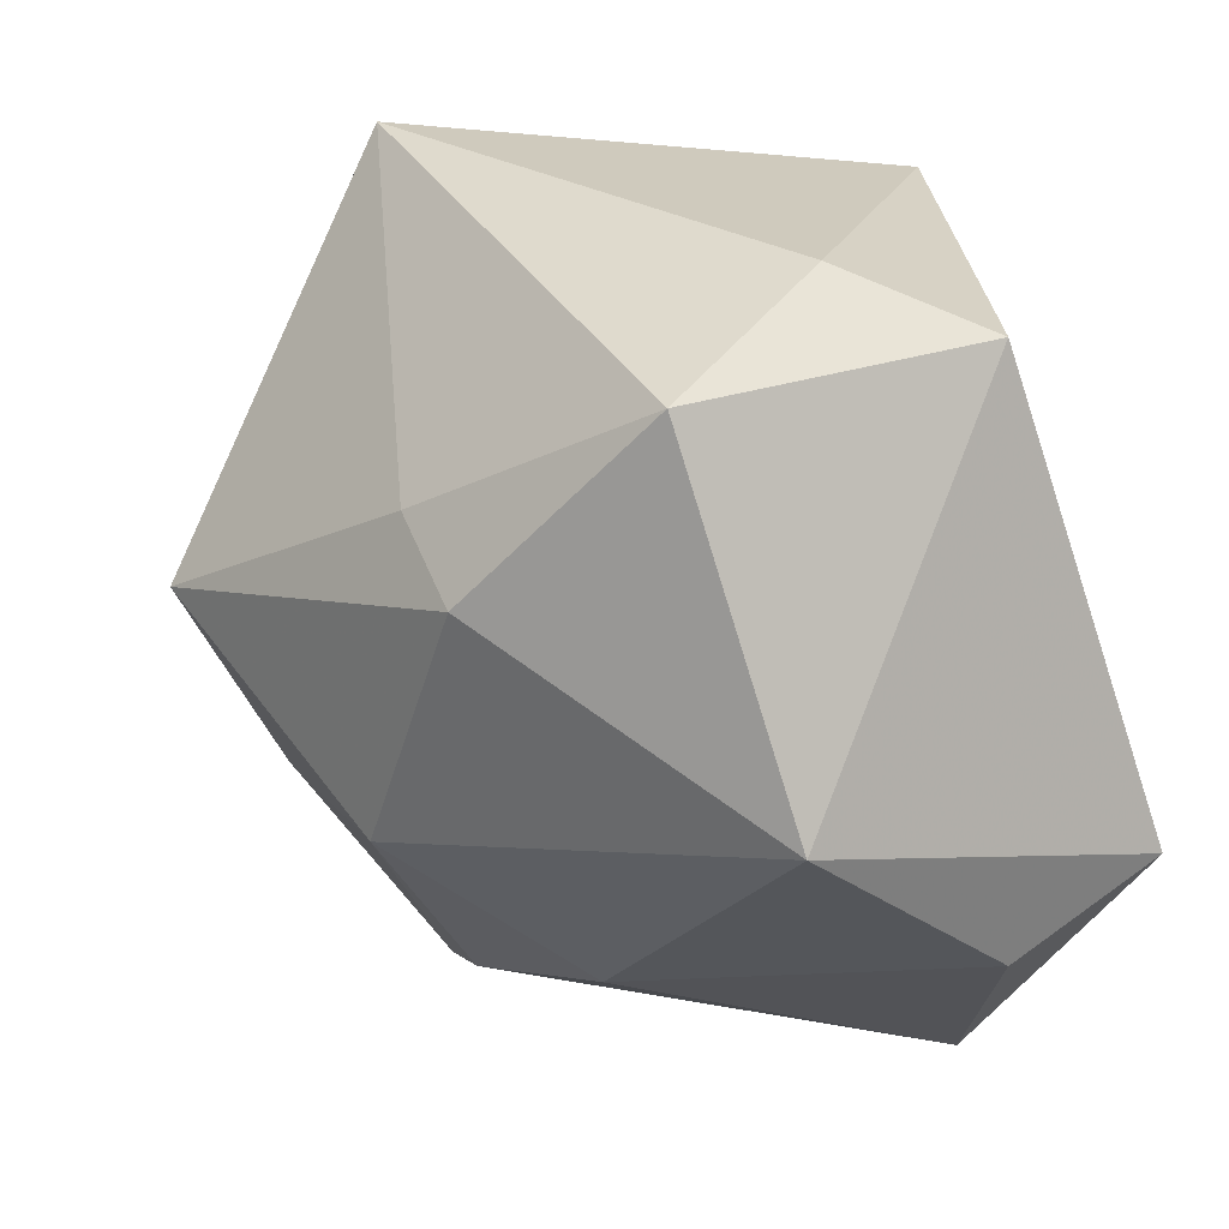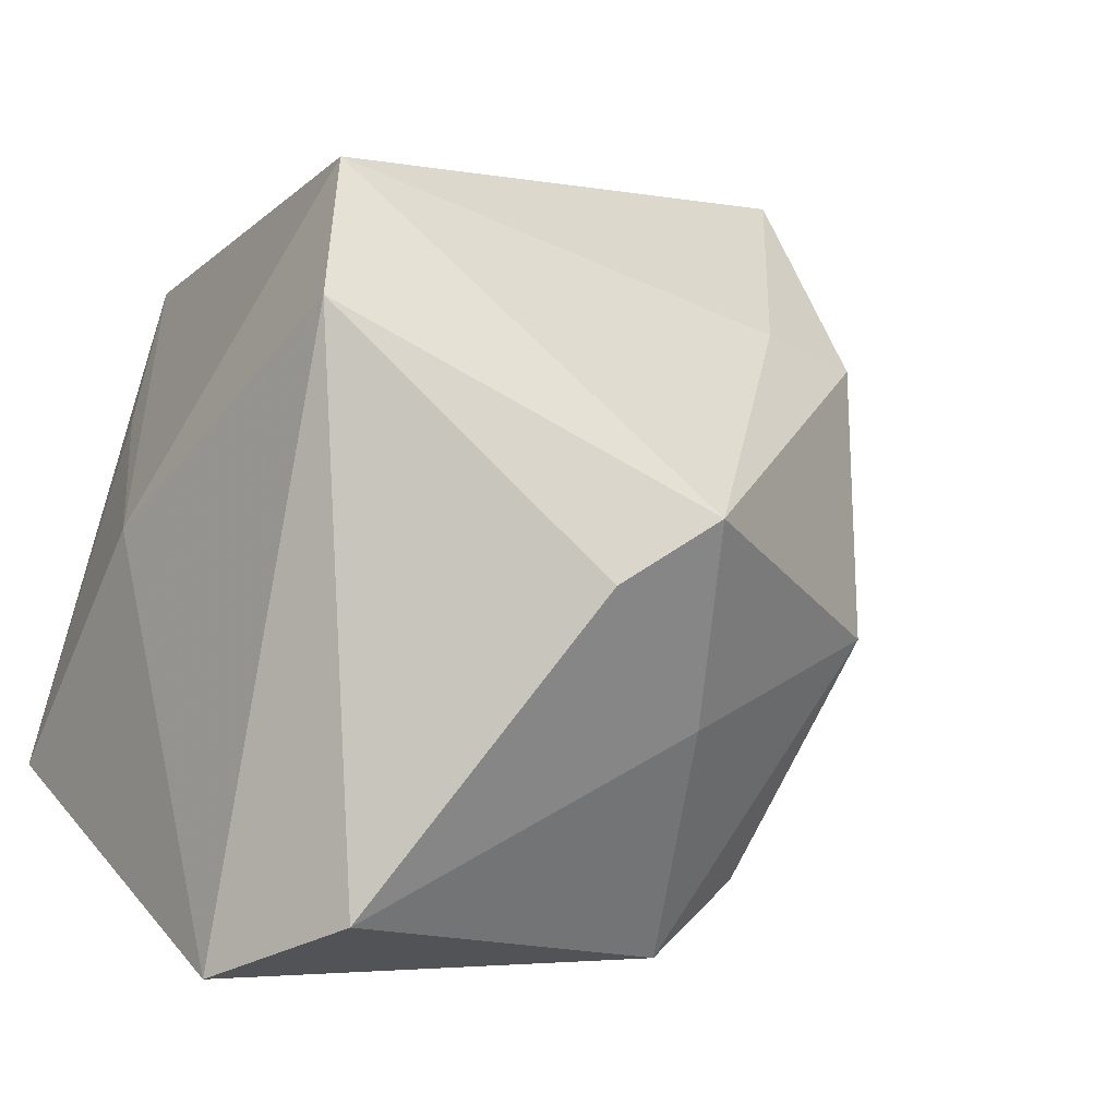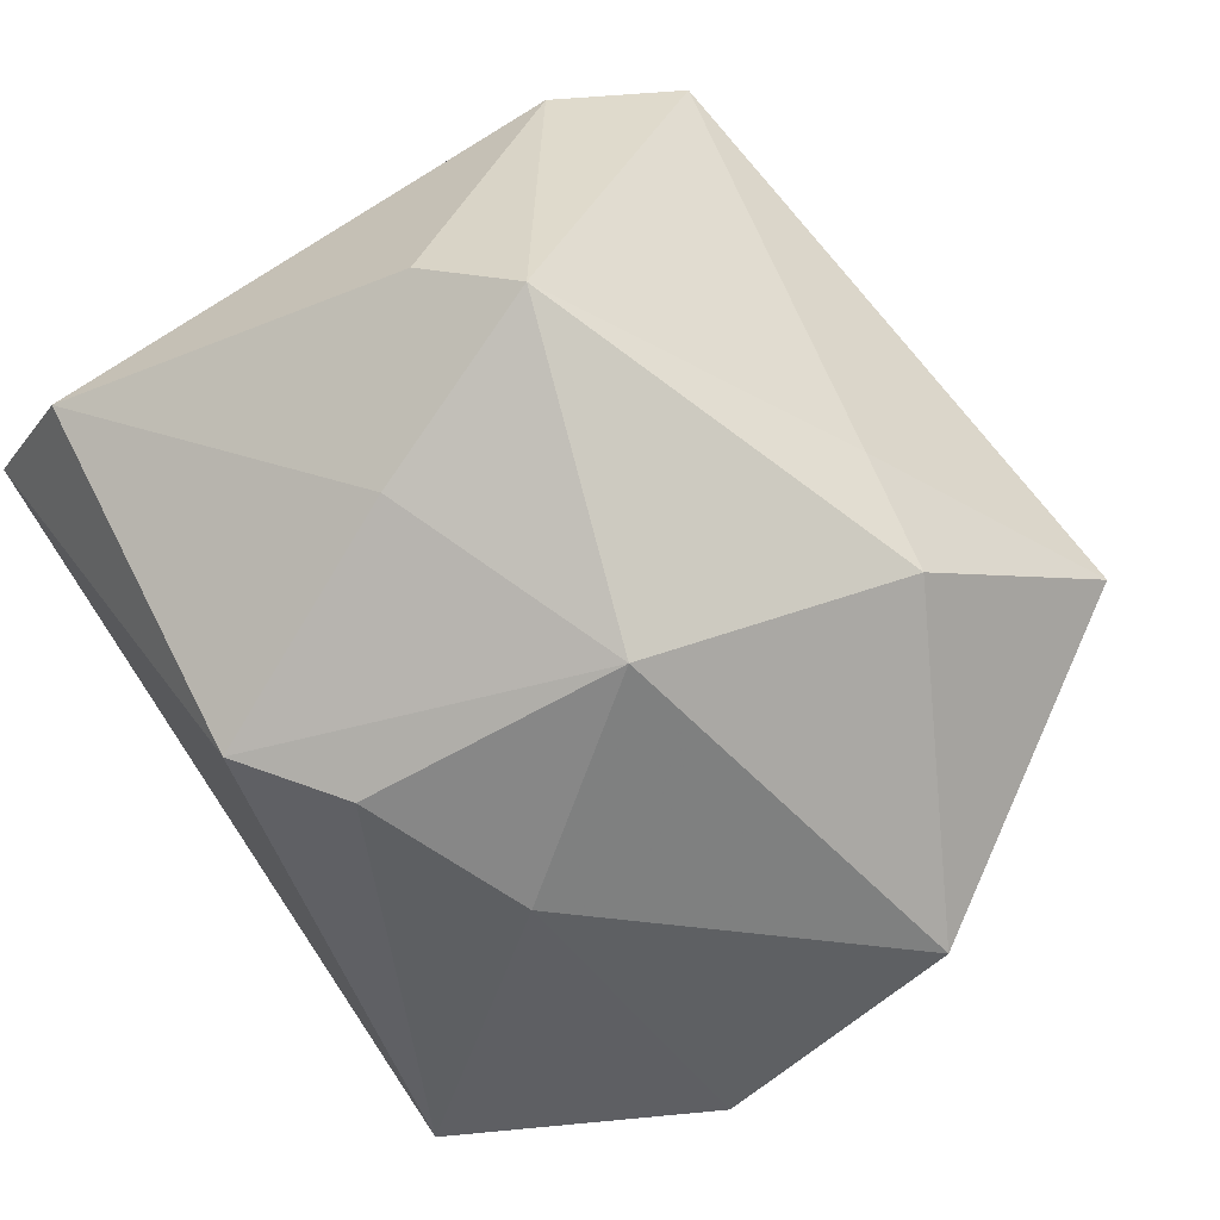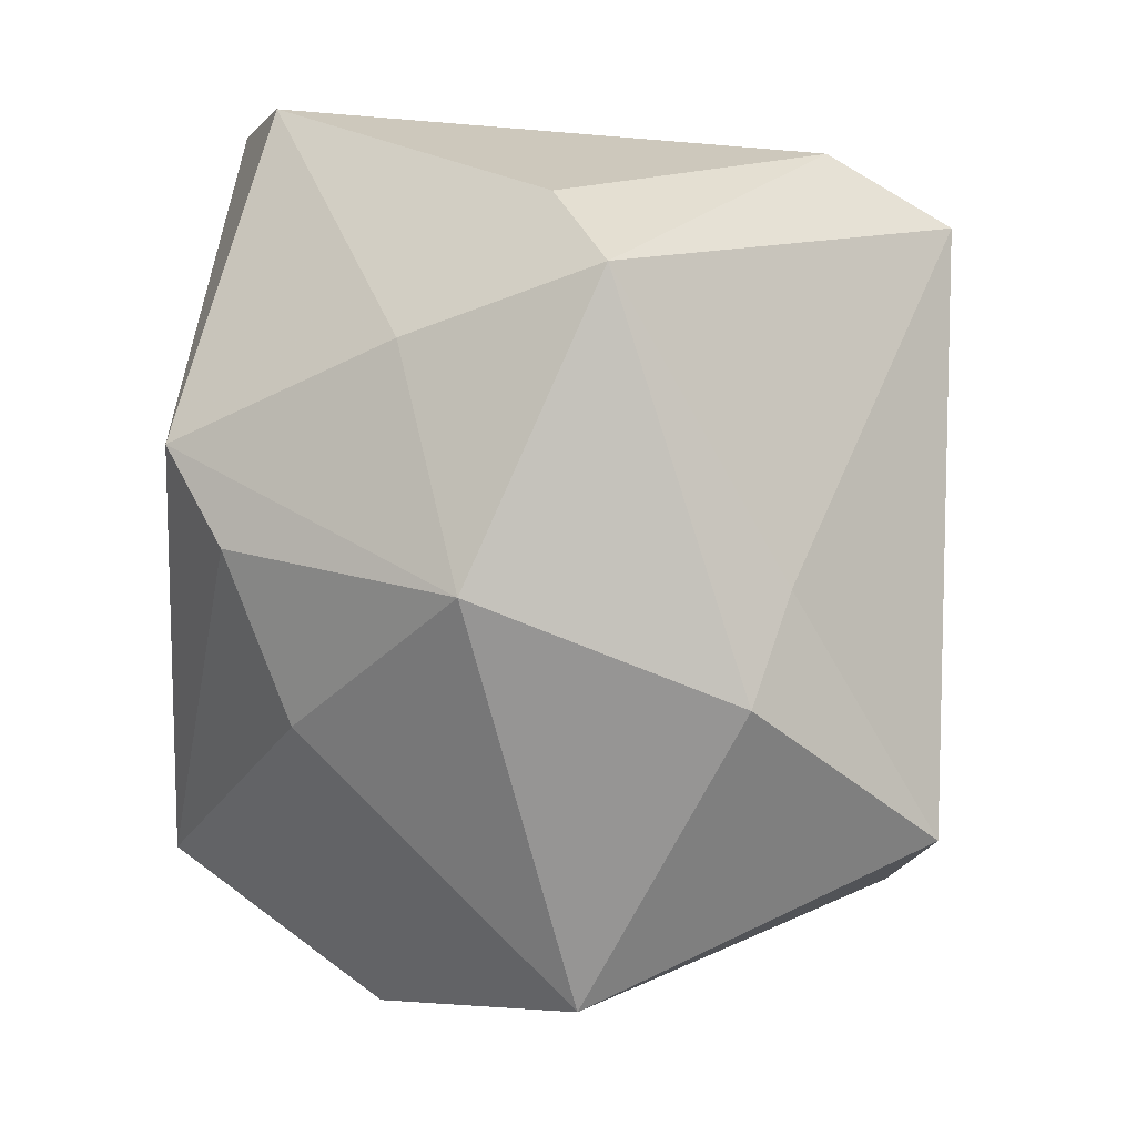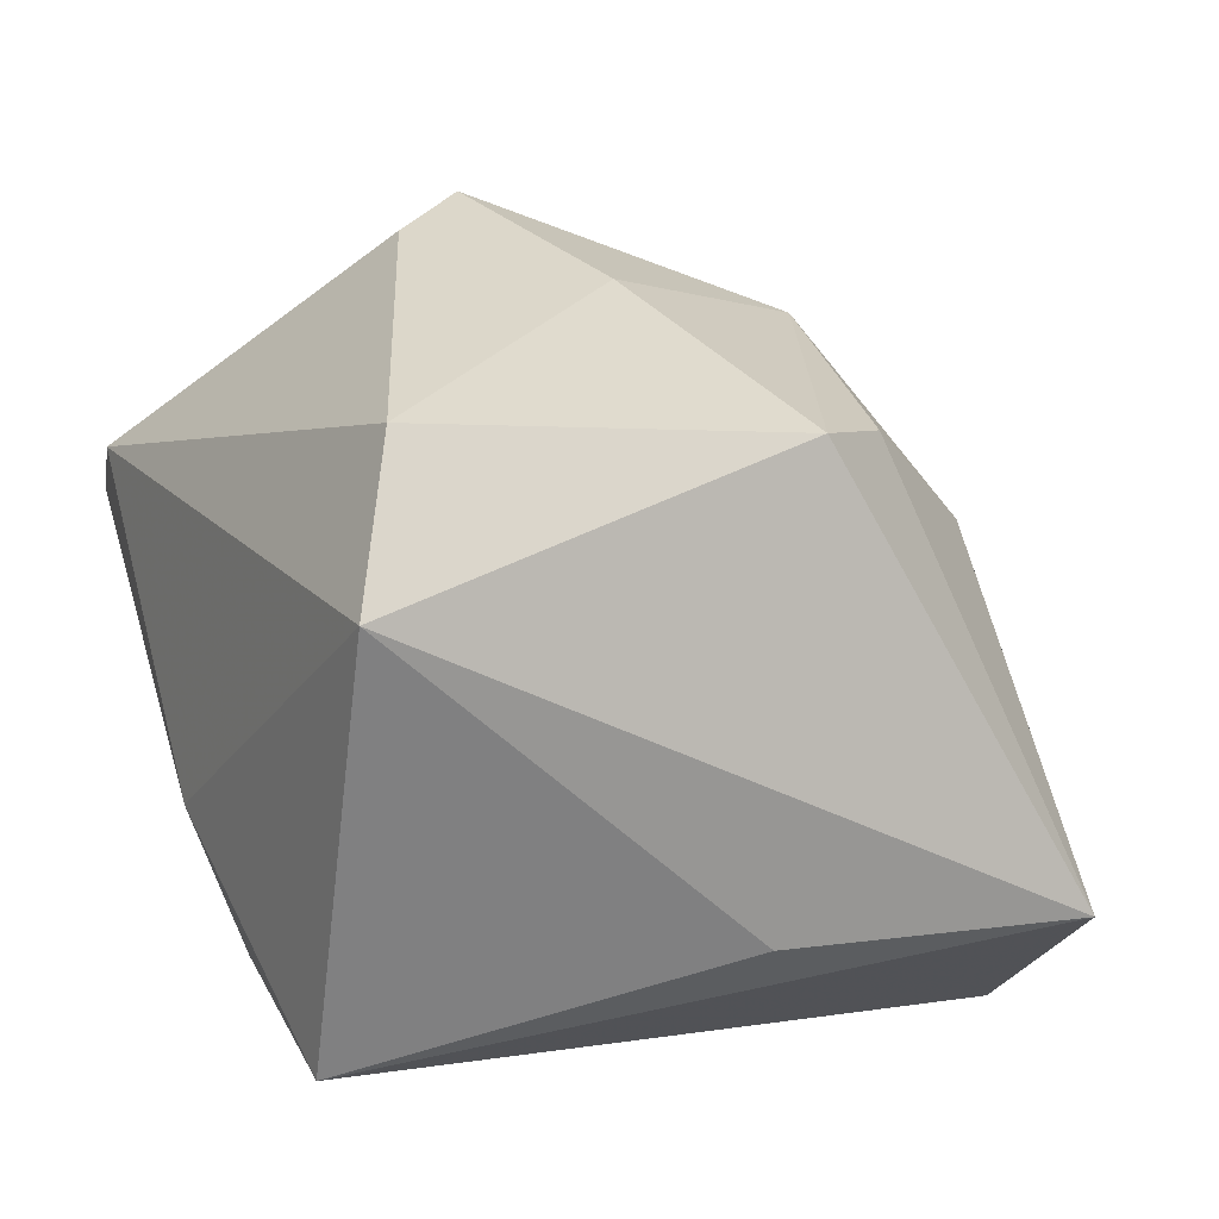
<metadata>
{"format":"obj","ext":"obj","renderer":"f3d","projection":"perspective","resolution":1024,"background":"white","views":[{"elev":35.6,"azim":71.1,"up":"+Y"},{"elev":-2.2,"azim":-41.8,"up":"+Y"},{"elev":66.8,"azim":54.7,"up":"+Z"},{"elev":68.9,"azim":96.1,"up":"+Z"},{"elev":3.1,"azim":-30.4,"up":"+Z"}]}
</metadata>
<code>
v 0.001723 -0.03824 0.02234
v 0.0491 0.007034 0.004784
v -0.03282 0.03684 0.01721
v 0.02999 0.03995 0.01032
v -0.03594 -0.03275 0.02307
v -0.03827 0.003569 -0.01036
v 0.02567 0.03807 -0.02146
v 0.01875 -0.007162 0.03393
v 0.04553 -0.01391 -0.01661
v -0.02002 -0.002728 0.04047
v -0.011 0.003332 0.04481
v 0.03056 -0.03824 -0.0202
v 0.0245 0.02038 0.02744
v -0.01845 0.03069 -0.03308
v -0.0006871 -0.03413 -0.02111
v -0.04099 -0.03824 0.0077
v 0.04172 -0.008514 -0.03308
v -0.02022 -0.009388 -0.03206
v -0.005548 -0.01577 0.03596
v -0.02684 0.01595 -0.02667
v 0.01205 -0.03118 0.02268
v 0.02655 -0.02303 0.01468
v -0.03776 0.02331 0.02128
v -0.03637 -0.01994 -0.03091
v 0.01248 0.02311 0.02804
v 0.01304 0.04084 -0.009701
f 24 17 12
f 16 12 1
f 18 17 24
f 24 14 18
f 18 14 17
f 17 14 7
f 24 16 6
f 6 16 23
f 2 7 4
f 17 7 2
f 24 12 15
f 15 16 24
f 12 16 15
f 10 11 23
f 4 7 26
f 26 7 14
f 20 14 24
f 24 6 20
f 20 6 14
f 3 6 23
f 14 6 3
f 3 26 14
f 4 26 3
f 3 25 4
f 23 11 3
f 11 25 3
f 9 12 17
f 17 2 9
f 9 22 12
f 2 22 9
f 23 16 5
f 5 10 23
f 5 16 1
f 1 19 5
f 11 10 5
f 5 19 11
f 1 12 21
f 12 22 21
f 8 22 2
f 8 21 22
f 11 19 8
f 8 19 1
f 1 21 8
f 13 25 11
f 11 8 13
f 4 25 13
f 13 2 4
f 13 8 2

</code>
